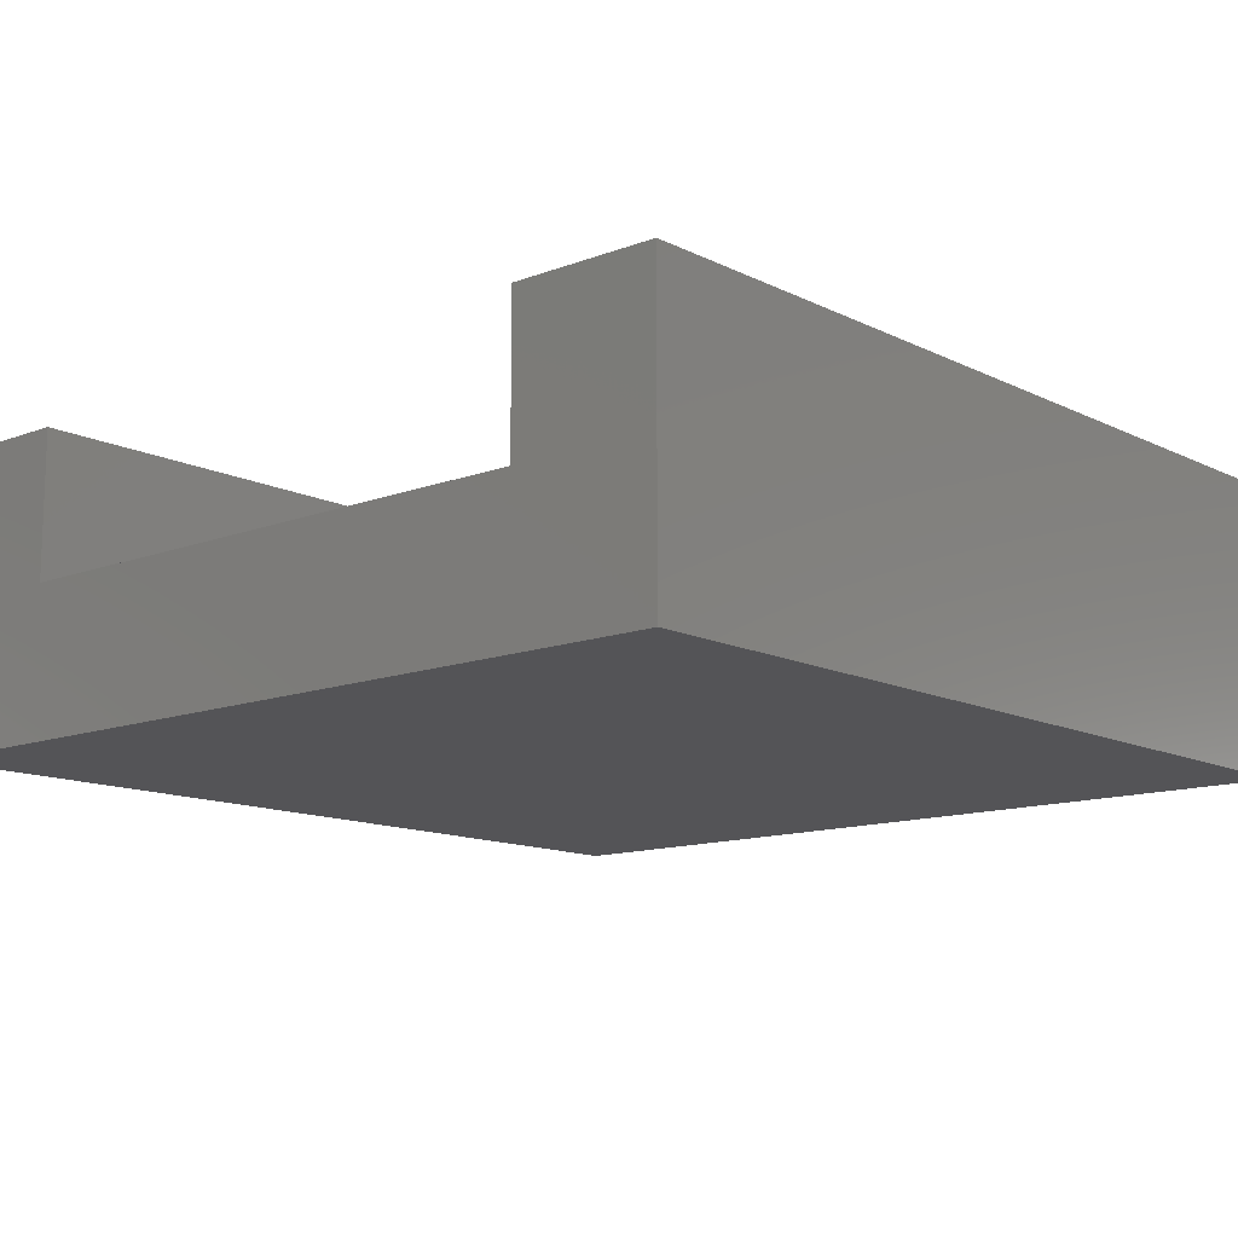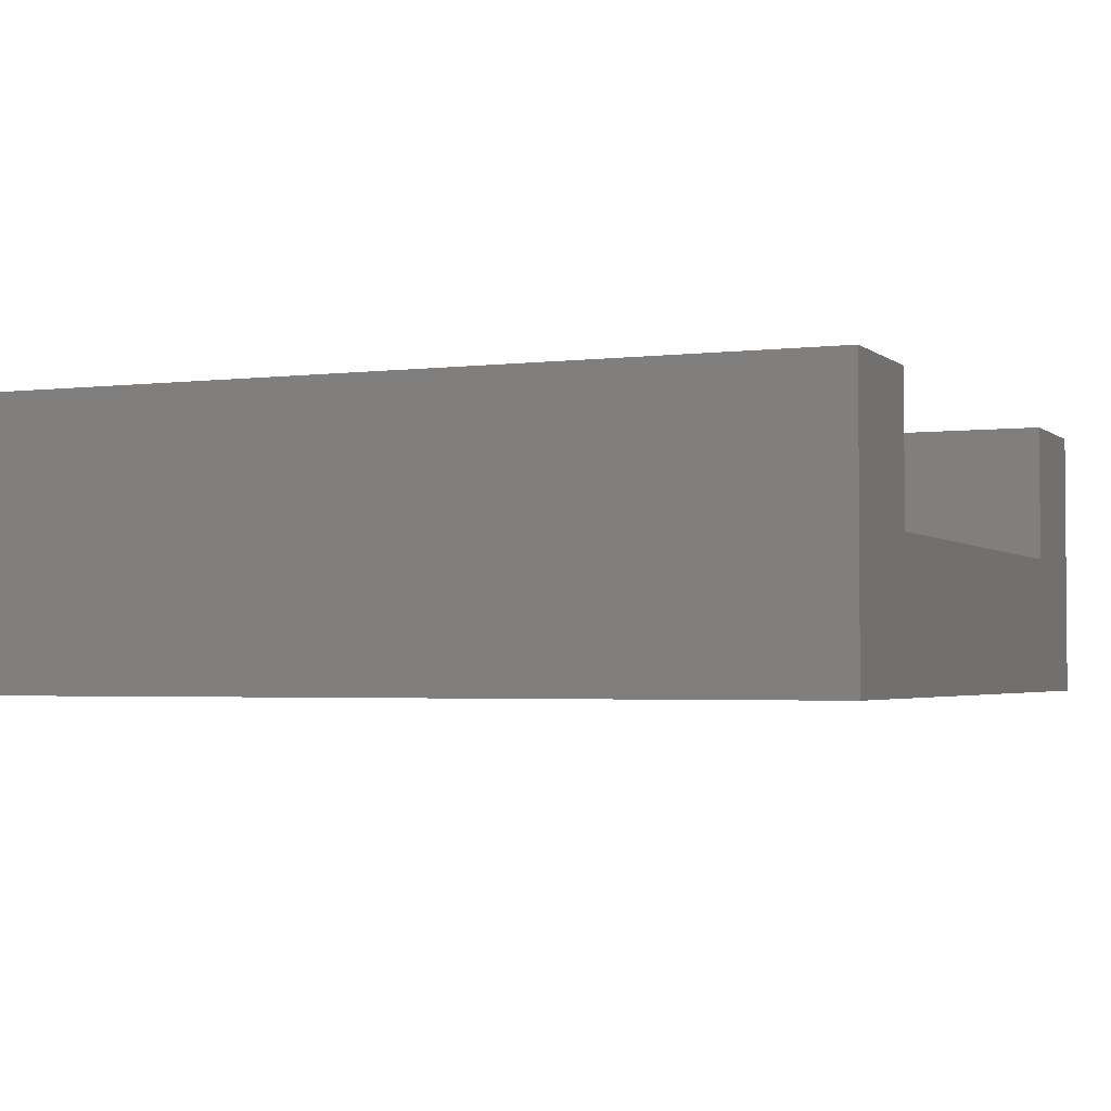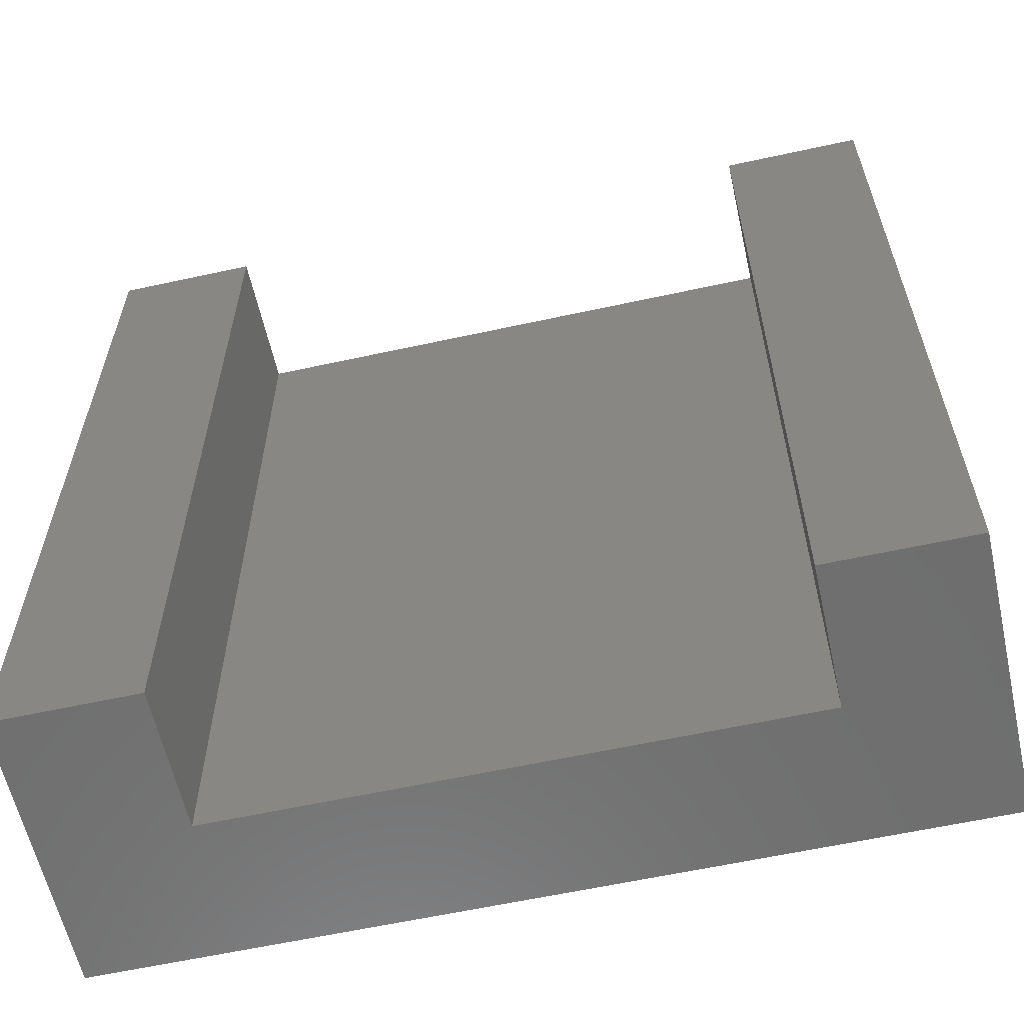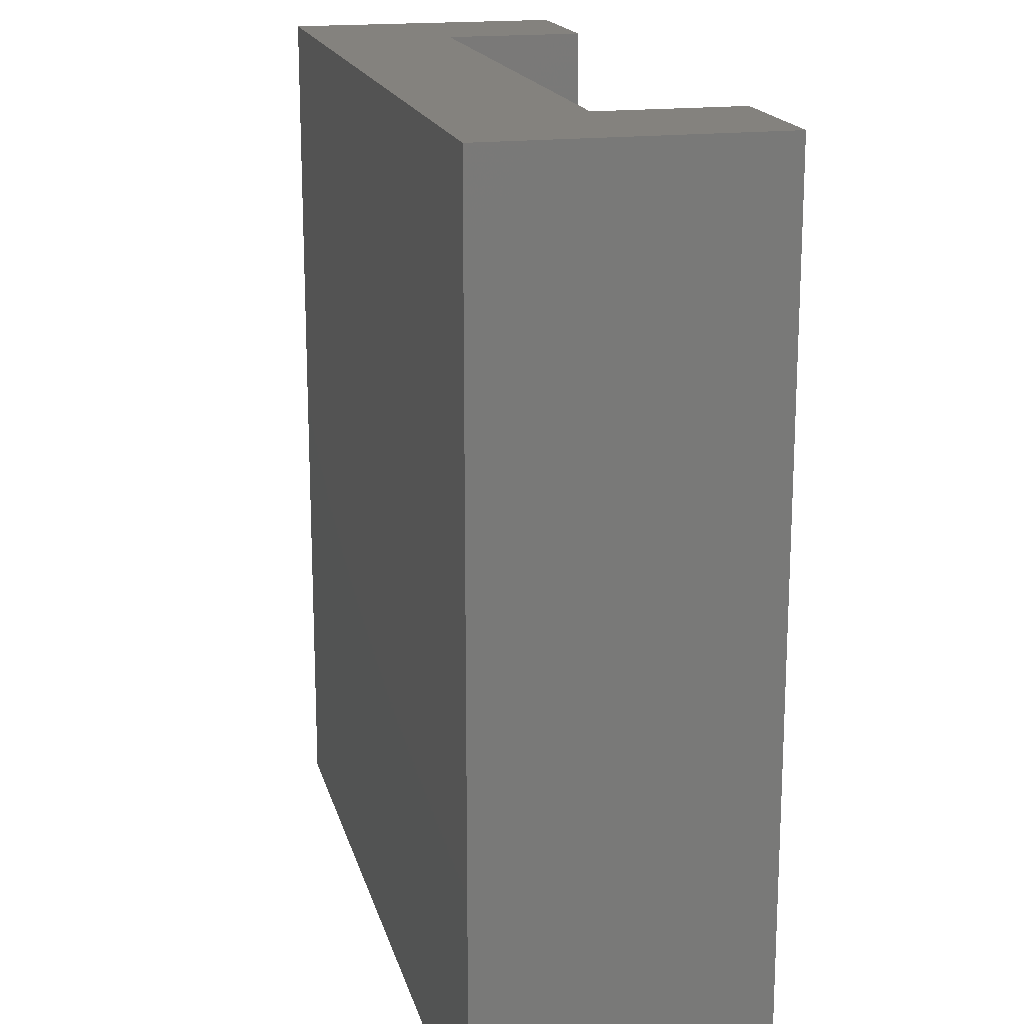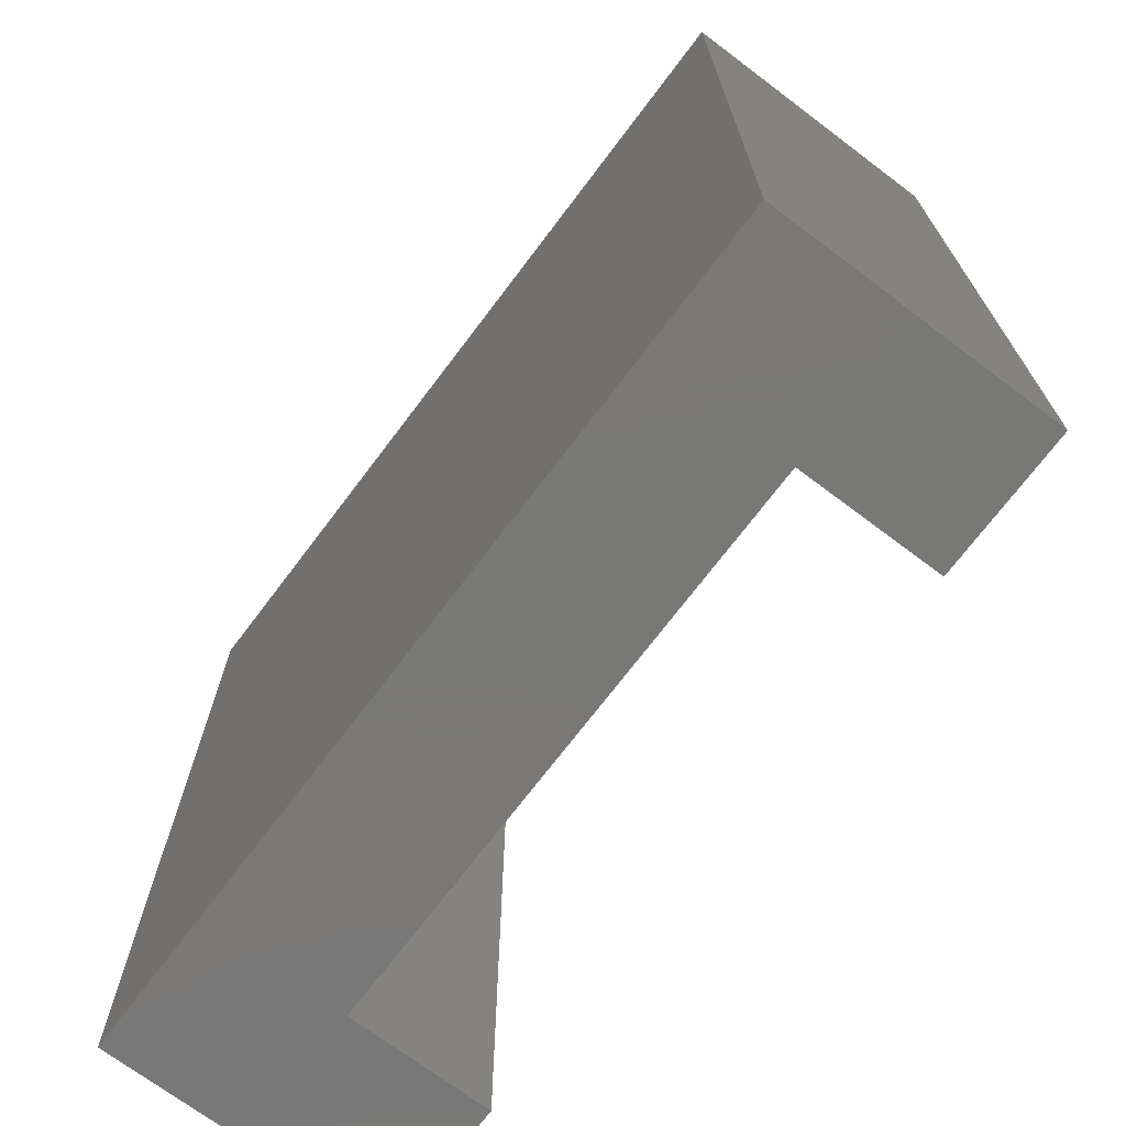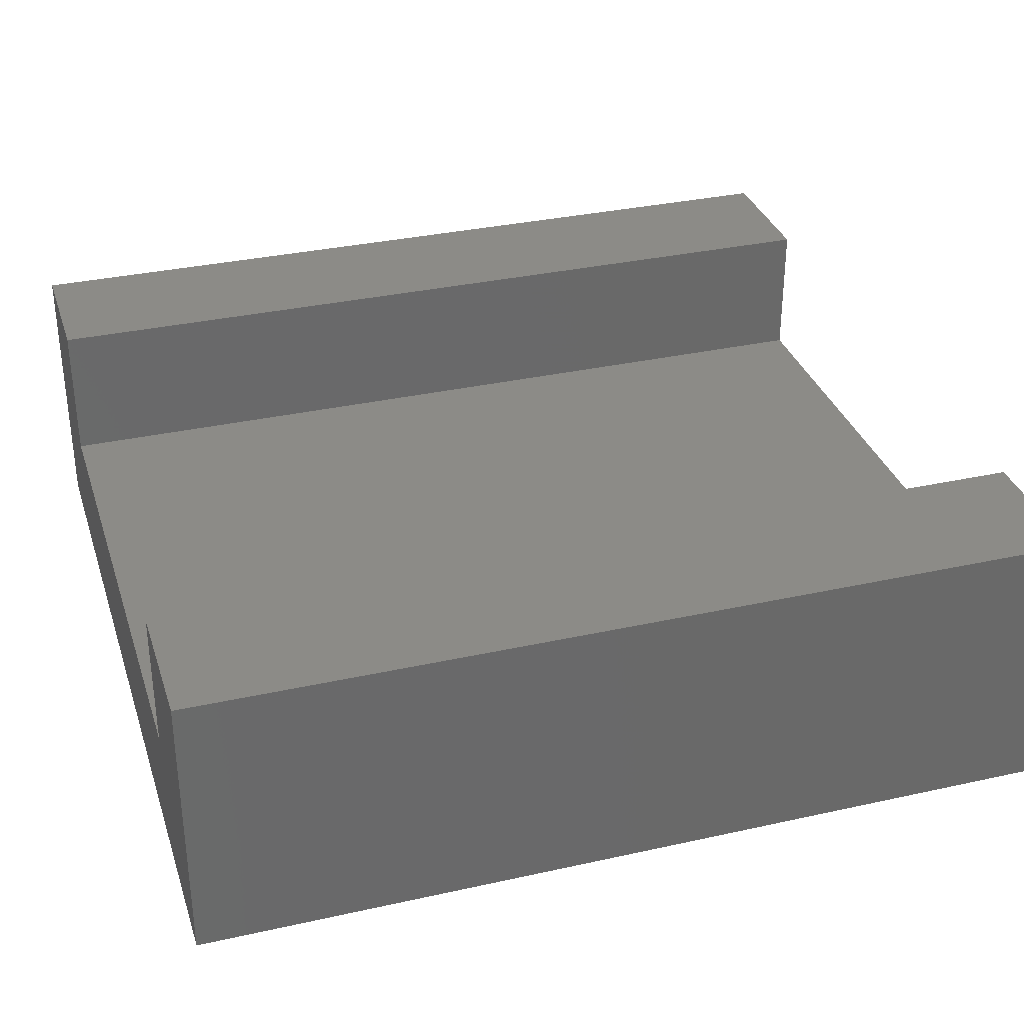
<metadata>
{"format":"stl","ext":"stl","renderer":"f3d","projection":"perspective","resolution":1024,"background":"white","views":[{"elev":-12.5,"azim":41.3,"up":"+Z"},{"elev":-2.7,"azim":113.1,"up":"+Z"},{"elev":-60.6,"azim":12.6,"up":"+Y"},{"elev":17.6,"azim":-103.5,"up":"+Y"},{"elev":-71.1,"azim":-127.0,"up":"+Y"},{"elev":33.2,"azim":73.0,"up":"+Z"}]}
</metadata>
<code>
# stl→obj: 32 verts, 44 faces
v 0.4771 -0.01587 -0.0291
v -0.4965 -1.016 -0.0291
v -0.4965 -0.01587 -0.0291
v 0.4771 -1.016 -0.0291
v -0.4965 -1.016 0.2954
v -0.4965 -0.01587 0.2954
v 0.4771 -0.01587 0.2954
v 0.4771 -1.016 0.2954
v -0.4965 0 -0.0291
v 0.4771 0 -0.0291
v -0.3342 -1.016 0.1332
v -0.3342 -1.016 0.2954
v 0.3148 -1.016 0.1332
v 0.3148 -1.016 0.2954
v -0.3342 -0.01587 0.2954
v -0.4965 0 0.2954
v 0.3148 -0.01587 0.2954
v 0.4771 0 0.2954
v -0.4965 6.592e-17 0.2954
v -0.3342 6.592e-17 0.1332
v -0.4965 6.592e-17 -0.0291
v -0.3342 6.592e-17 0.2954
v 0.4771 6.592e-17 -0.0291
v 0.3148 6.592e-17 0.1332
v 0.4771 6.592e-17 0.2954
v 0.3148 6.592e-17 0.2954
v 0.3148 -0.01587 0.1332
v -0.3342 -0.01587 0.1332
v -0.3342 0 0.2954
v 0.3148 0 0.2954
v 0.3148 0 0.1332
v -0.3342 0 0.1332
f 1 2 3
f 1 4 2
f 3 5 6
f 3 2 5
f 7 4 1
f 7 8 4
f 1 3 9
f 1 9 10
f 5 2 11
f 12 5 11
f 4 13 11
f 4 11 2
f 8 14 13
f 8 13 4
f 6 12 15
f 6 5 12
f 3 6 16
f 3 16 9
f 17 8 7
f 17 14 8
f 7 1 10
f 7 10 18
f 19 20 21
f 22 20 19
f 23 20 24
f 23 21 20
f 25 24 26
f 25 23 24
f 27 14 17
f 27 13 14
f 28 13 27
f 28 11 13
f 15 11 28
f 15 12 11
f 6 15 29
f 6 29 16
f 17 7 18
f 17 18 30
f 27 17 30
f 27 30 31
f 28 27 31
f 28 31 32
f 15 28 32
f 15 32 29

</code>
